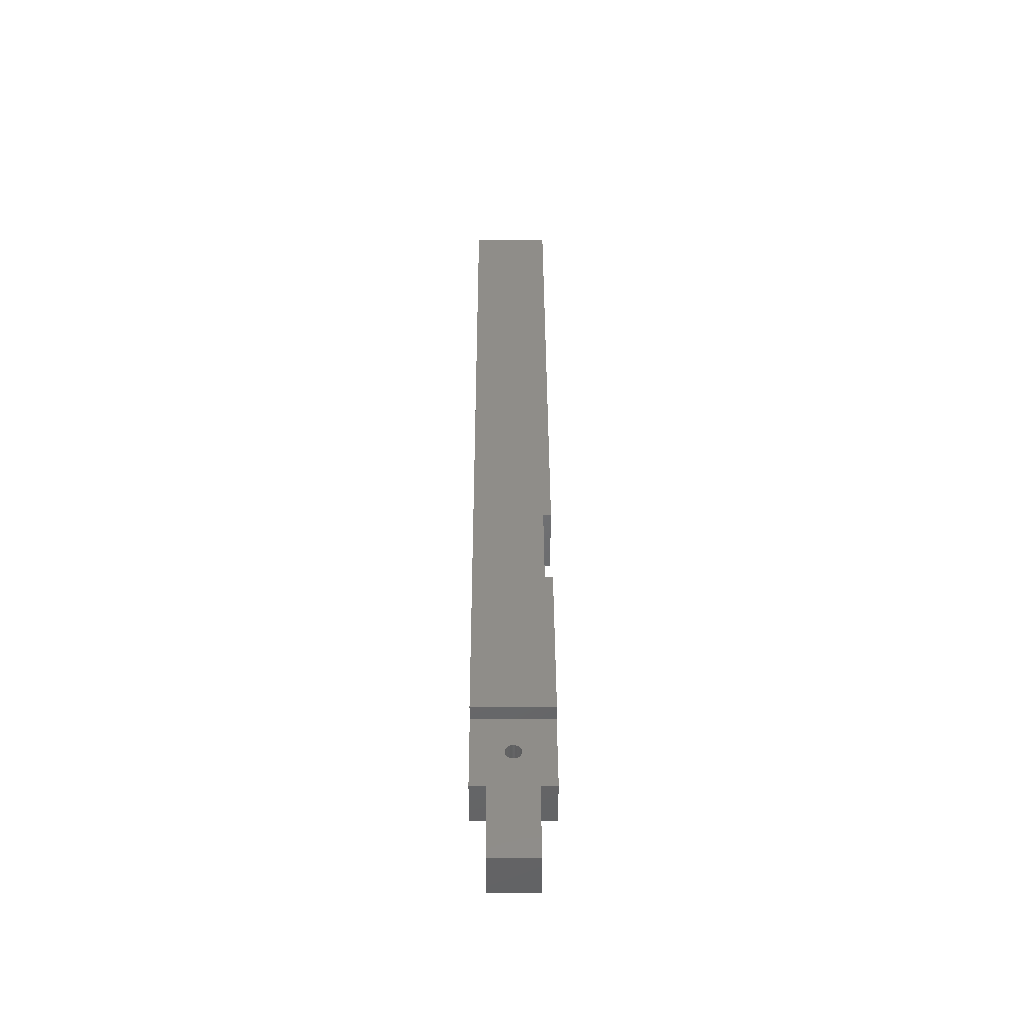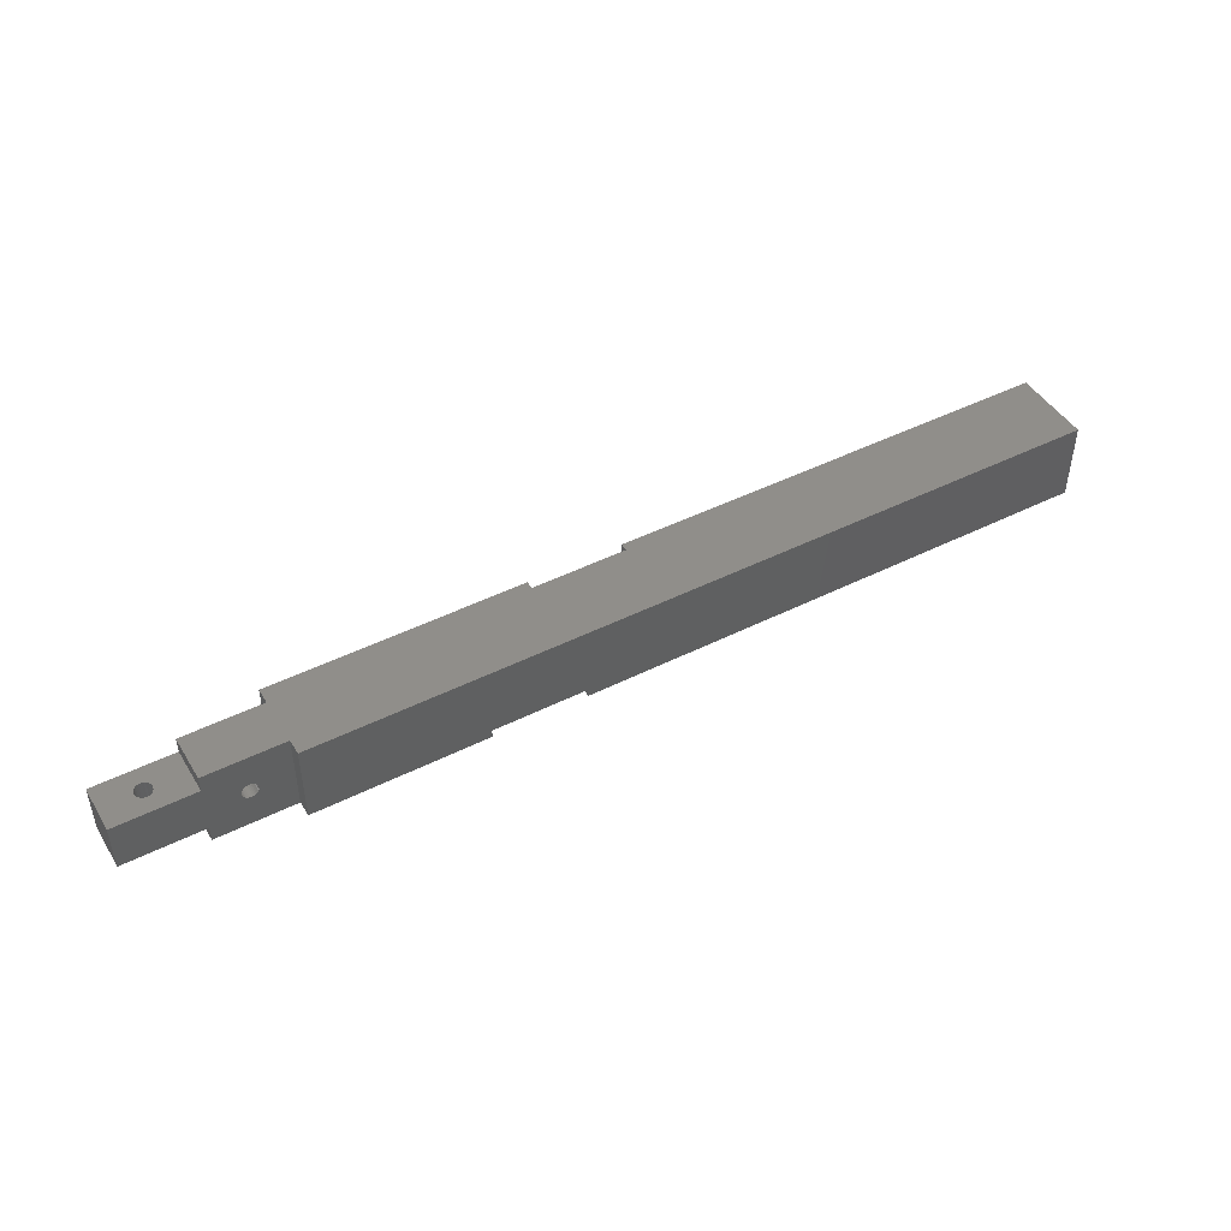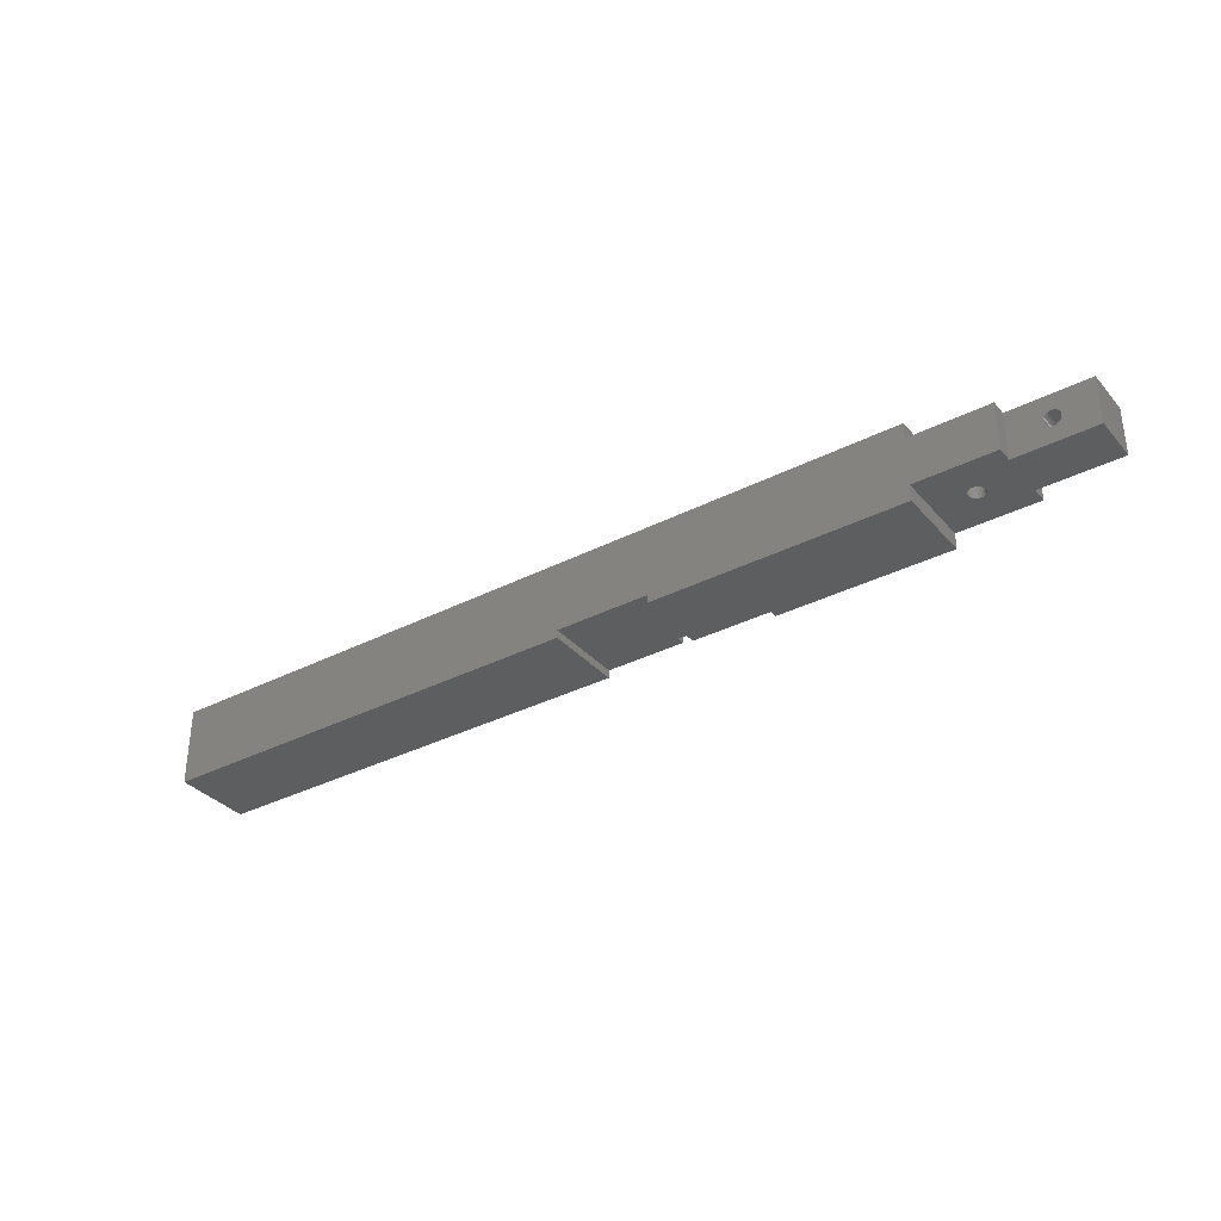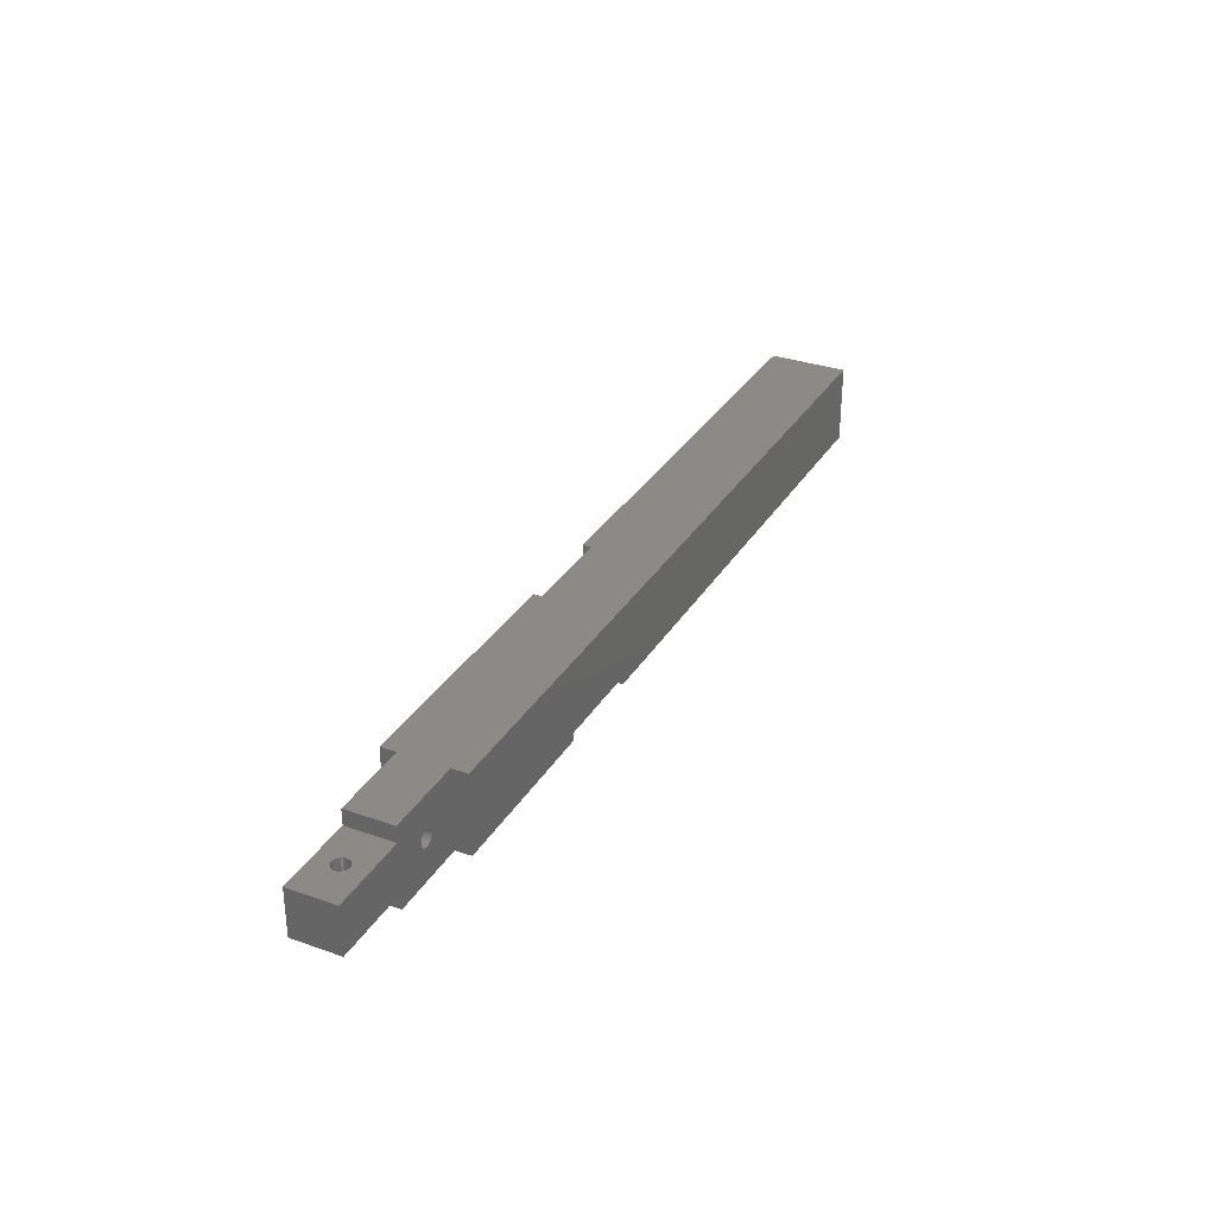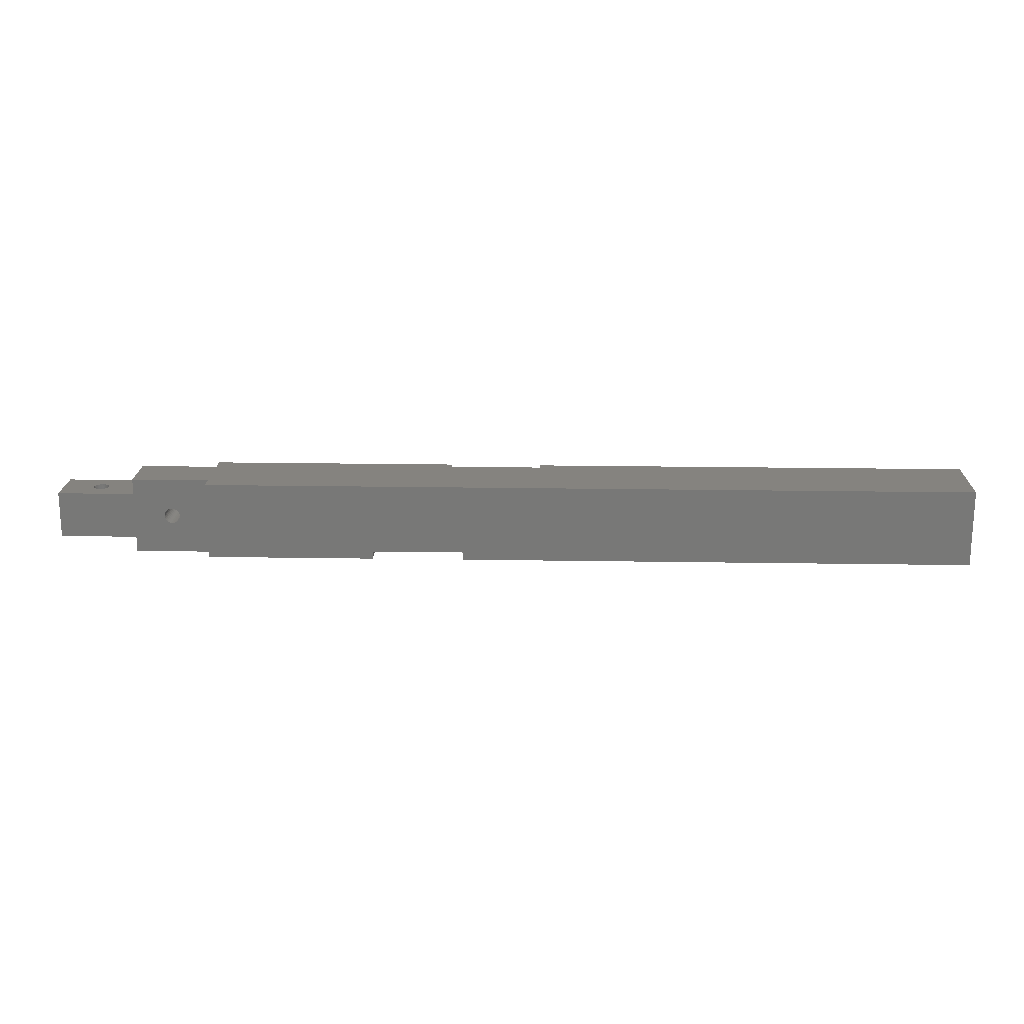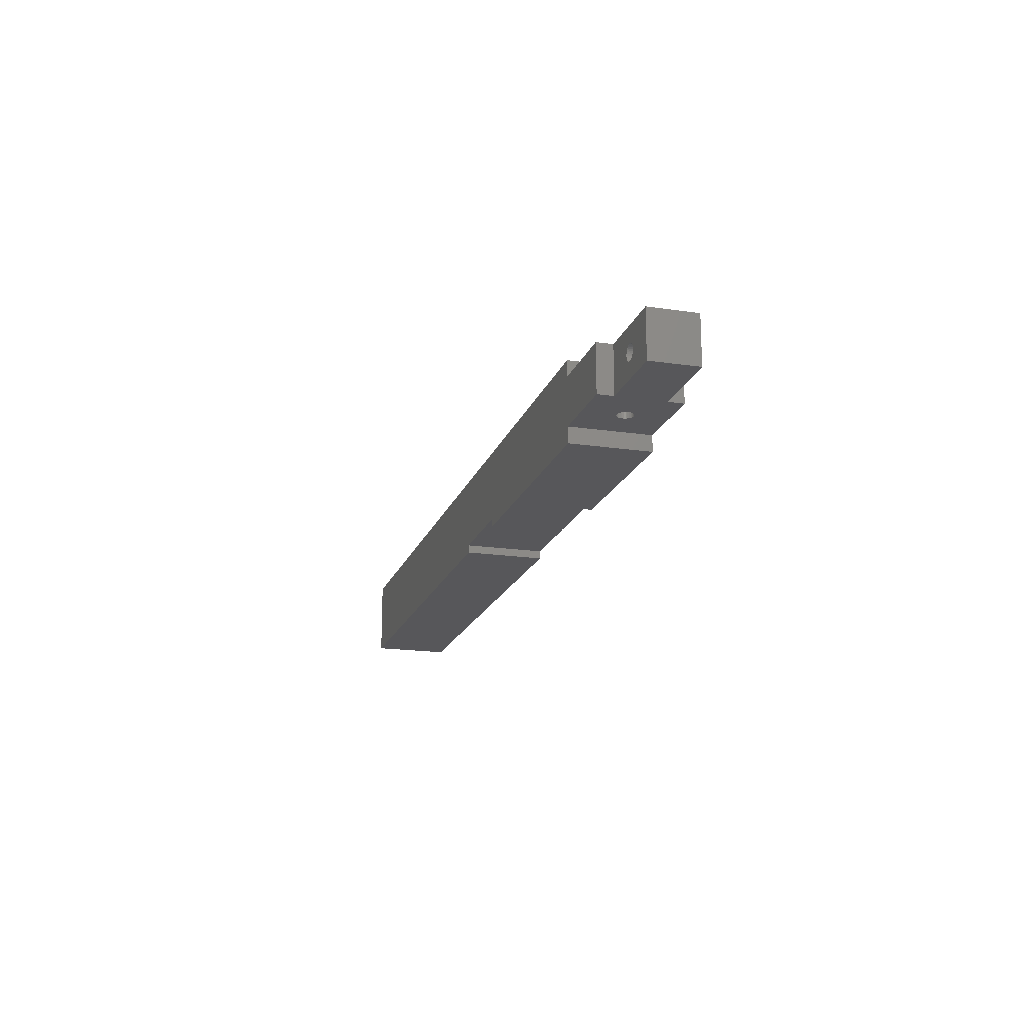
<metadata>
{"format":"stl","ext":"stl","renderer":"f3d","projection":"perspective","resolution":1024,"background":"white","views":[{"elev":40.7,"azim":89.8,"up":"+Y"},{"elev":46.0,"azim":150.1,"up":"+Z"},{"elev":-34.3,"azim":34.6,"up":"+Y"},{"elev":31.9,"azim":116.4,"up":"+Z"},{"elev":18.8,"azim":-178.2,"up":"+Z"},{"elev":-18.1,"azim":74.0,"up":"+Y"}]}
</metadata>
<code>
# stl→obj: 168 verts, 340 faces
v 78.25 0 0
v 100 2 0
v 100 0 0
v 100 8 0
v 78.25 10 0
v 100 10 0
v 110 8 0
v 110 2 0
v 56.33 0 0
v 0 0 0
v 56.33 1 0
v 66.33 10 0
v 66.33 1 0
v 0 10 0
v 68.25 1 10
v 100 8 10
v 100 10 10
v 100 2 10
v 100 0 10
v 56.33 1 10
v 0 10 10
v 0 0 10
v 56.33 0 10
v 110 2 10
v 110 8 10
v 68.25 0 10
v 66.33 1 1
v 68.25 1 1
v 68.25 0 1
v 78.25 0 1
v 105 2 6
v 105.4 2 5.924
v 105.2 2 5.981
v 104.8 2 5.981
v 104.6 2 5.924
v 104.4 2 5.832
v 104.3 2 5.707
v 104.2 2 5.556
v 104.1 2 5.383
v 104 2 5.195
v 104 2 5
v 104 2 4.805
v 104.1 2 4.617
v 105 2 4
v 104.8 2 4.019
v 104.6 2 4.076
v 104.2 2 4.444
v 104.3 2 4.293
v 104.4 2 4.168
v 110 2 2
v 110 2 8
v 105.6 2 5.832
v 105.7 2 5.707
v 105.8 2 5.556
v 105.9 2 5.383
v 106 2 5.195
v 106 2 5
v 106 2 4.805
v 105.9 2 4.617
v 105.8 2 4.444
v 105.7 2 4.293
v 105.6 2 4.168
v 105.4 2 4.076
v 105.2 2 4.019
v 120 2 8
v 120 2 2
v 120 8 2
v 120 8 8
v 110 8 2
v 110 8 8
v 105.2 8 5.981
v 105 8 6
v 105.4 8 5.924
v 105.6 8 5.832
v 105.7 8 5.707
v 105.8 8 5.556
v 106 8 5
v 105.9 8 5.383
v 106 8 5.195
v 106 8 4.805
v 105.9 8 4.617
v 105.8 8 4.444
v 105.7 8 4.293
v 105.6 8 4.168
v 105.4 8 4.076
v 104.8 8 5.981
v 104.6 8 5.924
v 104.4 8 5.832
v 104.3 8 5.707
v 104.2 8 5.556
v 104.1 8 5.383
v 104 8 5.195
v 104 8 5
v 104 8 4.805
v 104.1 8 4.617
v 104.2 8 4.444
v 105.2 8 4.019
v 105 8 4
v 104.8 8 4.019
v 104.6 8 4.076
v 104.3 8 4.293
v 104.4 8 4.168
v 66.33 10 1
v 78.25 10 1
v 114.8 4.019 2
v 114.6 4.076 8
v 114.8 4.019 8
v 114.6 4.076 2
v 114.4 4.168 8
v 114.4 4.168 2
v 114.3 4.293 8
v 114.3 4.293 2
v 114.2 4.444 2
v 114.2 4.444 8
v 114.1 4.617 2
v 114.1 4.617 8
v 114 4.805 2
v 114 4.805 8
v 114 5 2
v 114 5 8
v 114 5.195 2
v 114 5.195 8
v 114.1 5.383 2
v 114.1 5.383 8
v 114.2 5.556 2
v 114.2 5.556 8
v 114.3 5.707 2
v 114.3 5.707 8
v 114.4 5.832 8
v 114.4 5.832 2
v 114.6 5.924 8
v 114.6 5.924 2
v 114.8 5.981 8
v 114.8 5.981 2
v 115 6 8
v 115 6 2
v 115.2 5.981 8
v 115.2 5.981 2
v 115.4 5.924 8
v 115.4 5.924 2
v 115.6 5.832 8
v 115.6 5.832 2
v 115.7 5.707 8
v 115.7 5.707 2
v 115.8 5.556 2
v 115.8 5.556 8
v 115.9 5.383 2
v 115.9 5.383 8
v 116 5.195 2
v 116 5.195 8
v 116 5 2
v 116 5 8
v 116 4.805 2
v 116 4.805 8
v 115.9 4.617 2
v 115.9 4.617 8
v 115.8 4.444 2
v 115.8 4.444 8
v 115.7 4.293 2
v 115.7 4.293 8
v 115.6 4.168 8
v 115.6 4.168 2
v 115.4 4.076 8
v 115.4 4.076 2
v 115.2 4.019 8
v 115.2 4.019 2
v 115 4 8
v 115 4 2
f 1 2 3
f 2 1 4
f 5 4 1
f 4 5 6
f 2 7 8
f 7 2 4
f 9 10 11
f 11 12 13
f 14 11 10
f 11 14 12
f 15 16 17
f 16 15 18
f 18 15 19
f 17 20 15
f 21 20 17
f 22 20 21
f 20 22 23
f 16 24 25
f 24 16 18
f 19 15 26
f 20 27 15
f 11 27 20
f 27 11 13
f 15 27 28
f 29 15 28
f 15 29 26
f 30 26 29
f 26 30 19
f 3 30 1
f 30 3 19
f 10 23 22
f 23 10 9
f 19 2 18
f 2 19 3
f 31 24 18
f 32 24 33
f 33 24 31
f 18 34 31
f 18 35 34
f 18 36 35
f 18 37 36
f 18 38 37
f 18 39 38
f 18 40 39
f 18 41 40
f 2 41 18
f 41 2 42
f 42 2 43
f 2 44 45
f 2 45 46
f 43 2 47
f 2 48 47
f 2 49 48
f 2 46 49
f 44 2 8
f 44 8 50
f 24 32 51
f 52 51 32
f 53 51 52
f 54 51 53
f 55 51 54
f 56 51 55
f 57 51 56
f 51 57 50
f 50 57 58
f 50 58 59
f 50 59 60
f 50 60 61
f 50 61 62
f 50 62 63
f 50 63 64
f 50 64 44
f 51 50 65
f 65 50 66
f 65 67 68
f 67 65 66
f 69 70 68
f 70 71 72
f 70 73 71
f 70 74 73
f 70 75 74
f 70 76 75
f 77 70 69
f 70 78 76
f 70 79 78
f 70 77 79
f 77 69 80
f 80 69 81
f 81 69 82
f 82 69 83
f 83 69 84
f 84 69 85
f 7 85 69
f 69 68 67
f 72 25 70
f 25 72 16
f 86 16 72
f 87 16 86
f 88 16 87
f 89 16 88
f 90 16 89
f 91 16 90
f 92 16 91
f 93 16 92
f 4 93 94
f 4 94 95
f 4 95 96
f 85 7 97
f 97 7 98
f 4 98 7
f 98 4 99
f 99 4 100
f 93 4 16
f 101 4 96
f 102 4 101
f 100 4 102
f 16 6 17
f 6 16 4
f 103 17 104
f 6 104 17
f 104 6 5
f 17 103 21
f 14 103 12
f 103 14 21
f 10 21 14
f 21 10 22
f 23 11 20
f 11 23 9
f 105 106 107
f 106 105 108
f 108 109 106
f 109 108 110
f 110 111 109
f 111 110 112
f 111 113 114
f 113 111 112
f 114 115 116
f 115 114 113
f 116 117 118
f 117 116 115
f 118 119 120
f 119 118 117
f 120 121 122
f 121 120 119
f 122 123 124
f 123 122 121
f 124 125 126
f 125 124 123
f 126 127 128
f 127 126 125
f 127 129 128
f 129 127 130
f 130 131 129
f 131 130 132
f 132 133 131
f 133 132 134
f 134 135 133
f 135 134 136
f 136 137 135
f 137 136 138
f 138 139 137
f 139 138 140
f 140 141 139
f 141 140 142
f 142 143 141
f 143 142 144
f 145 143 144
f 143 145 146
f 147 146 145
f 146 147 148
f 149 148 147
f 148 149 150
f 151 150 149
f 150 151 152
f 153 152 151
f 152 153 154
f 155 154 153
f 154 155 156
f 157 156 155
f 156 157 158
f 159 158 157
f 158 159 160
f 159 161 160
f 161 159 162
f 162 163 161
f 163 162 164
f 164 165 163
f 165 164 166
f 166 167 165
f 167 166 168
f 168 107 167
f 107 168 105
f 28 30 29
f 30 28 104
f 103 28 27
f 28 103 104
f 1 104 5
f 104 1 30
f 50 7 69
f 7 50 8
f 66 151 67
f 66 153 151
f 66 155 153
f 66 157 155
f 66 159 157
f 66 162 159
f 66 164 162
f 66 166 164
f 66 168 166
f 50 168 66
f 168 50 105
f 117 50 119
f 115 50 117
f 113 50 115
f 112 50 113
f 110 50 112
f 108 50 110
f 105 50 108
f 149 67 151
f 147 67 149
f 145 67 147
f 144 67 145
f 142 67 144
f 140 67 142
f 138 67 140
f 136 67 138
f 69 136 134
f 69 134 132
f 69 119 50
f 119 69 121
f 121 69 123
f 123 69 125
f 136 69 67
f 130 69 132
f 127 69 130
f 125 69 127
f 68 152 65
f 68 150 152
f 68 148 150
f 68 146 148
f 68 143 146
f 68 141 143
f 68 139 141
f 68 137 139
f 68 135 137
f 70 135 68
f 135 70 133
f 122 70 120
f 124 70 122
f 126 70 124
f 128 70 126
f 129 70 128
f 131 70 129
f 133 70 131
f 154 65 152
f 156 65 154
f 158 65 156
f 160 65 158
f 161 65 160
f 163 65 161
f 165 65 163
f 167 65 165
f 51 167 107
f 51 107 106
f 51 120 70
f 120 51 118
f 118 51 116
f 116 51 114
f 167 51 65
f 109 51 106
f 111 51 109
f 114 51 111
f 24 70 25
f 70 24 51
f 27 12 103
f 12 27 13
f 100 45 99
f 45 100 46
f 102 46 100
f 46 102 49
f 101 49 102
f 49 101 48
f 47 101 96
f 101 47 48
f 43 96 95
f 96 43 47
f 42 95 94
f 95 42 43
f 41 94 93
f 94 41 42
f 40 93 92
f 93 40 41
f 39 92 91
f 92 39 40
f 38 91 90
f 91 38 39
f 37 90 89
f 90 37 38
f 37 88 36
f 88 37 89
f 36 87 35
f 87 36 88
f 35 86 34
f 86 35 87
f 34 72 31
f 72 34 86
f 31 71 33
f 71 31 72
f 33 73 32
f 73 33 71
f 32 74 52
f 74 32 73
f 52 75 53
f 75 52 74
f 54 75 76
f 75 54 53
f 55 76 78
f 76 55 54
f 56 78 79
f 78 56 55
f 57 79 77
f 79 57 56
f 58 77 80
f 77 58 57
f 59 80 81
f 80 59 58
f 60 81 82
f 81 60 59
f 61 82 83
f 82 61 60
f 84 61 83
f 61 84 62
f 85 62 84
f 62 85 63
f 97 63 85
f 63 97 64
f 98 64 97
f 64 98 44
f 99 44 98
f 44 99 45

</code>
